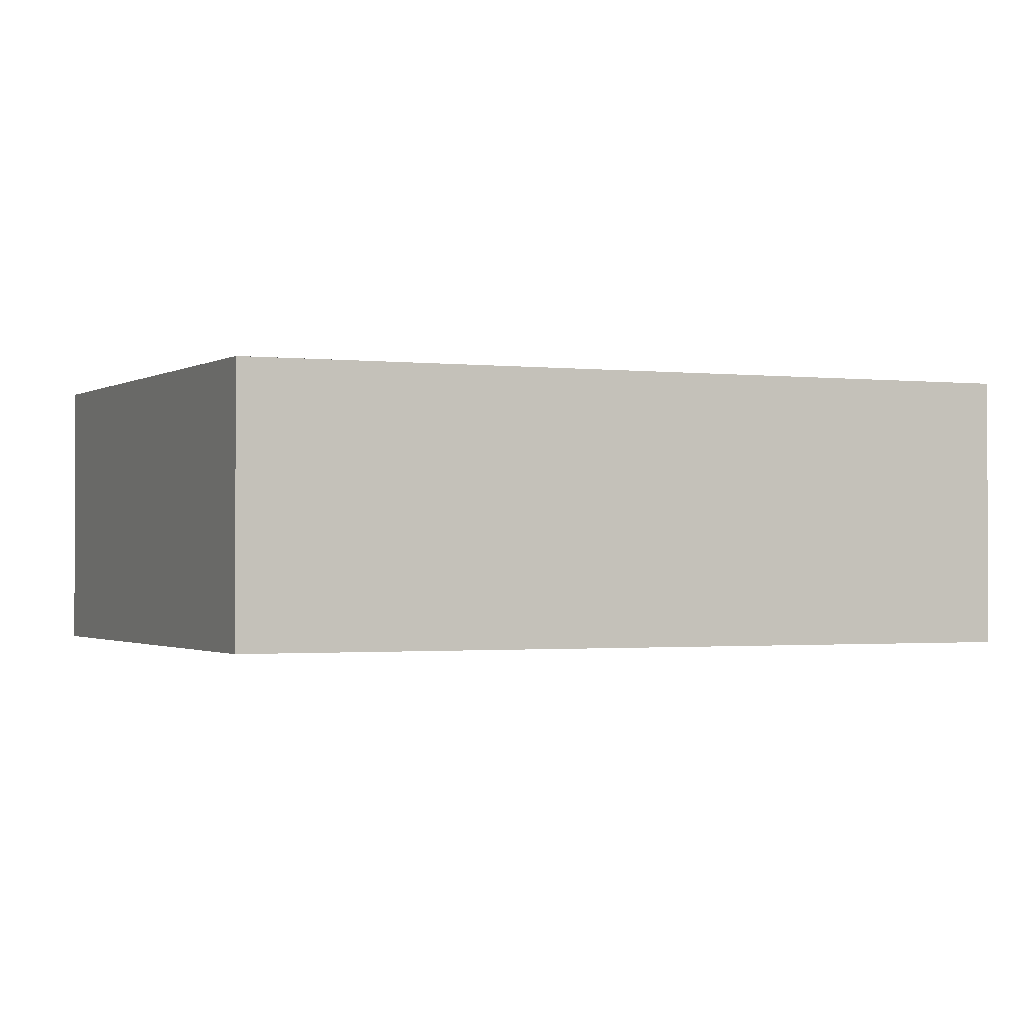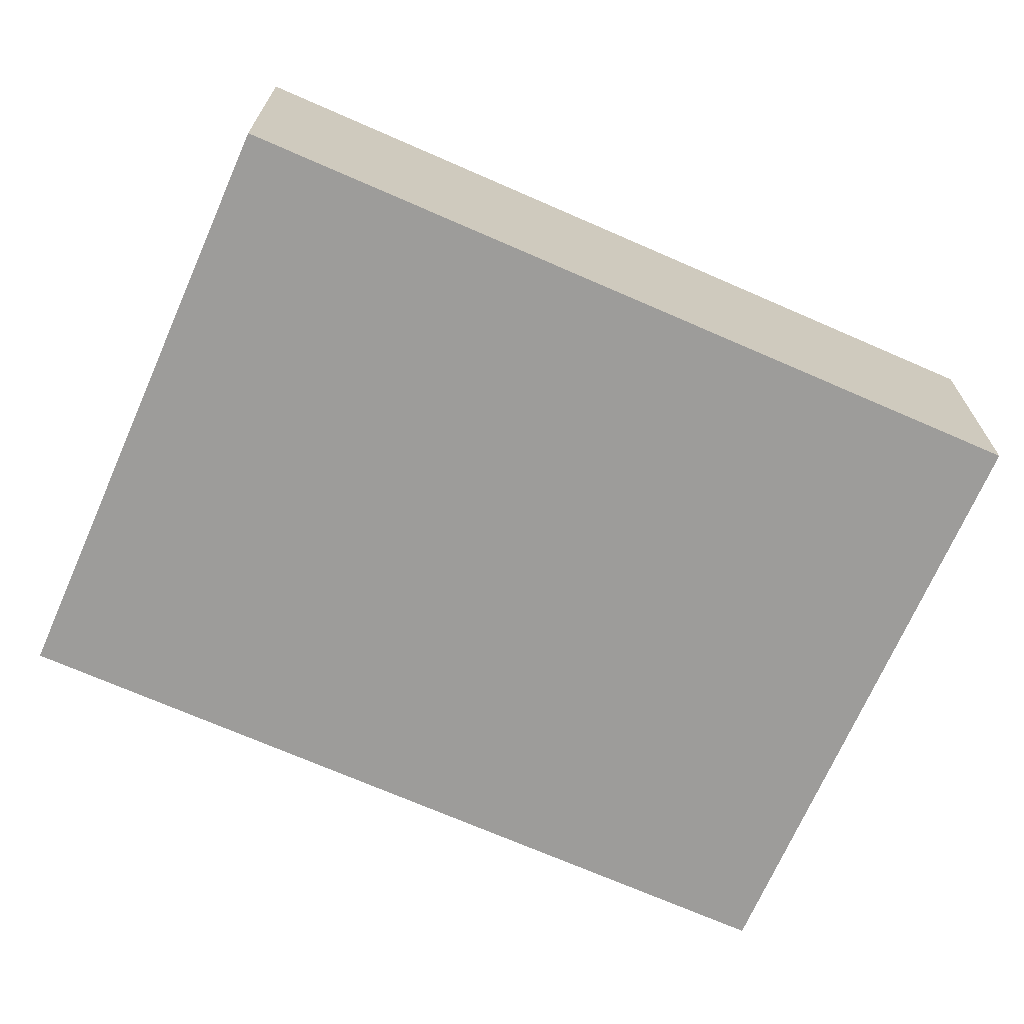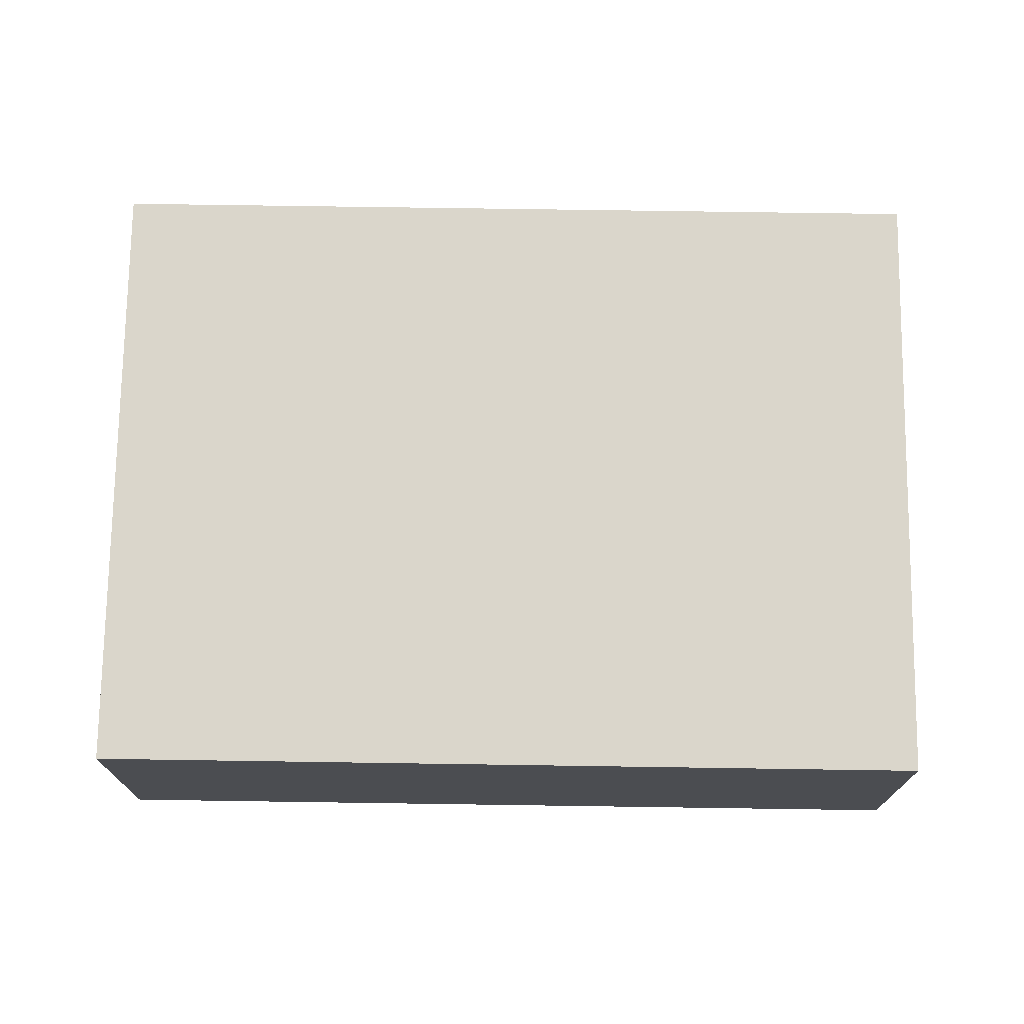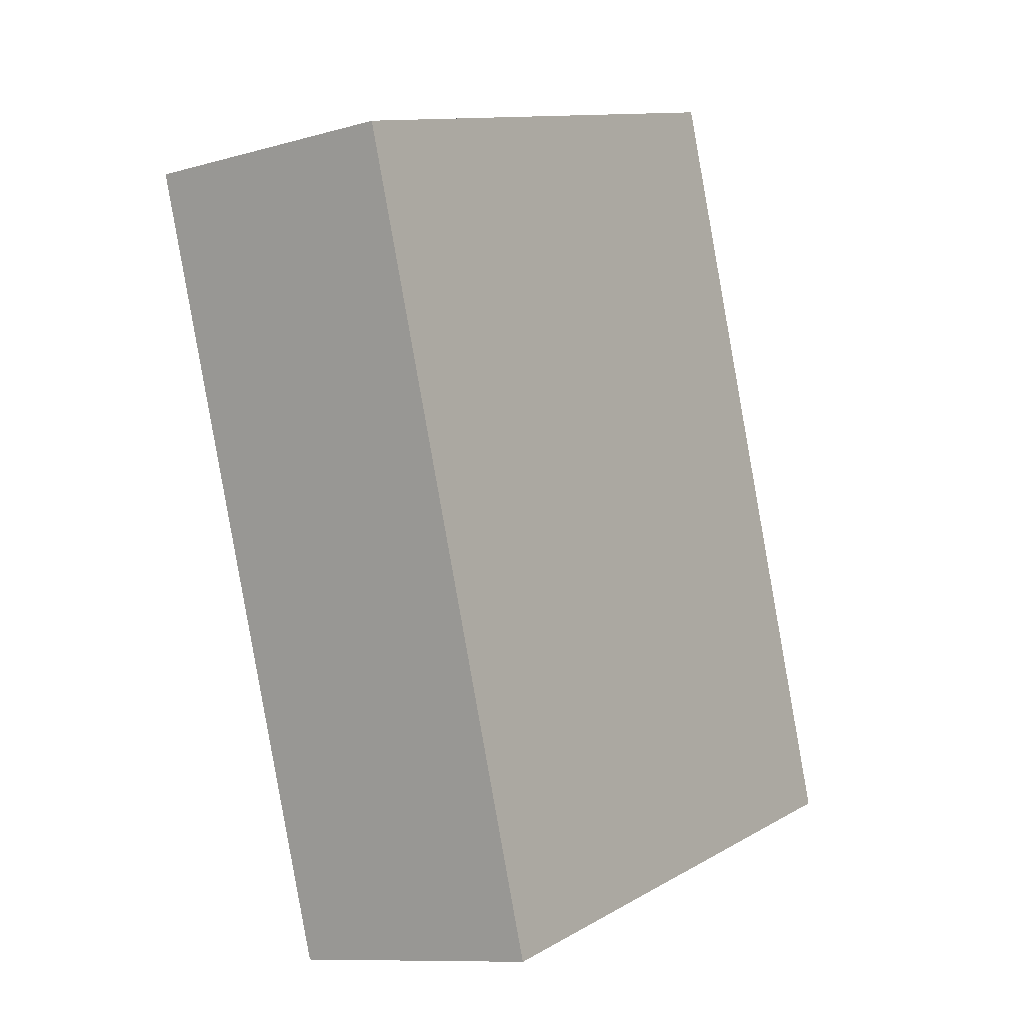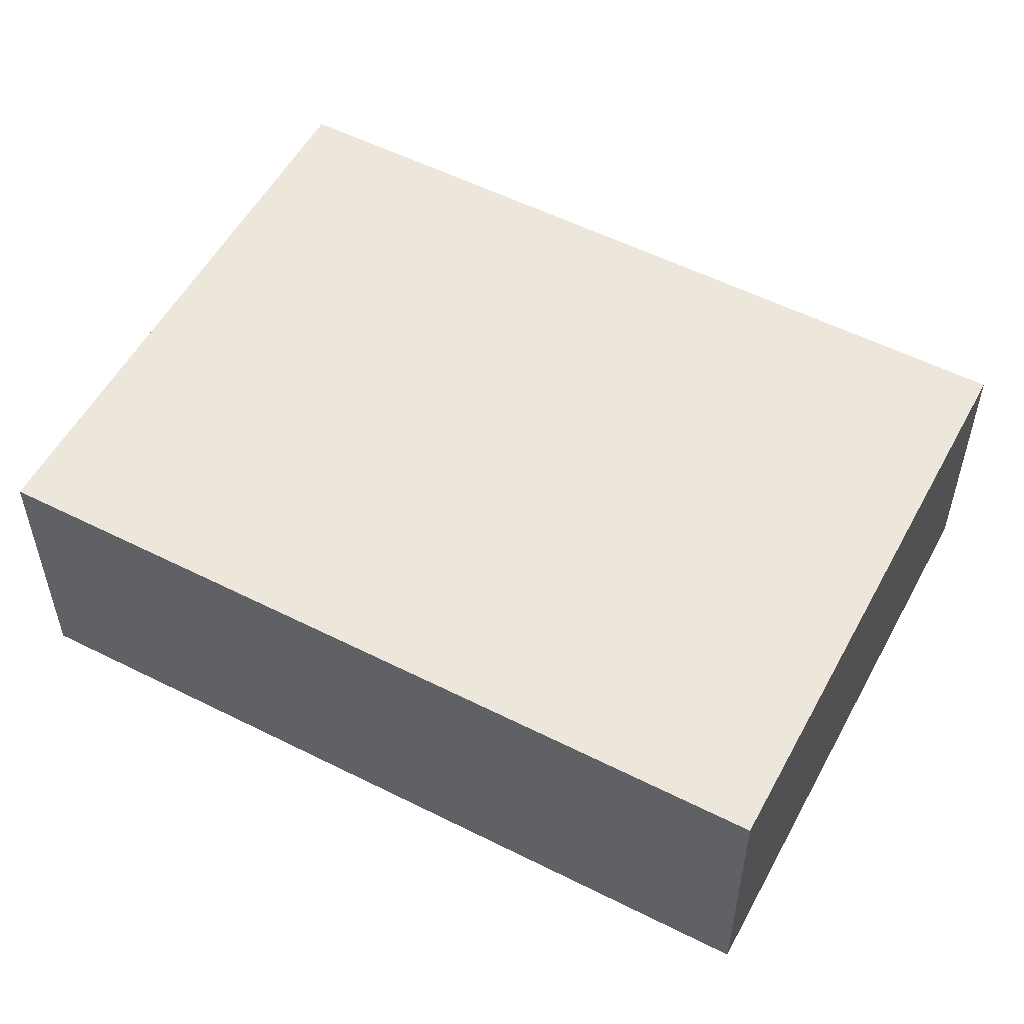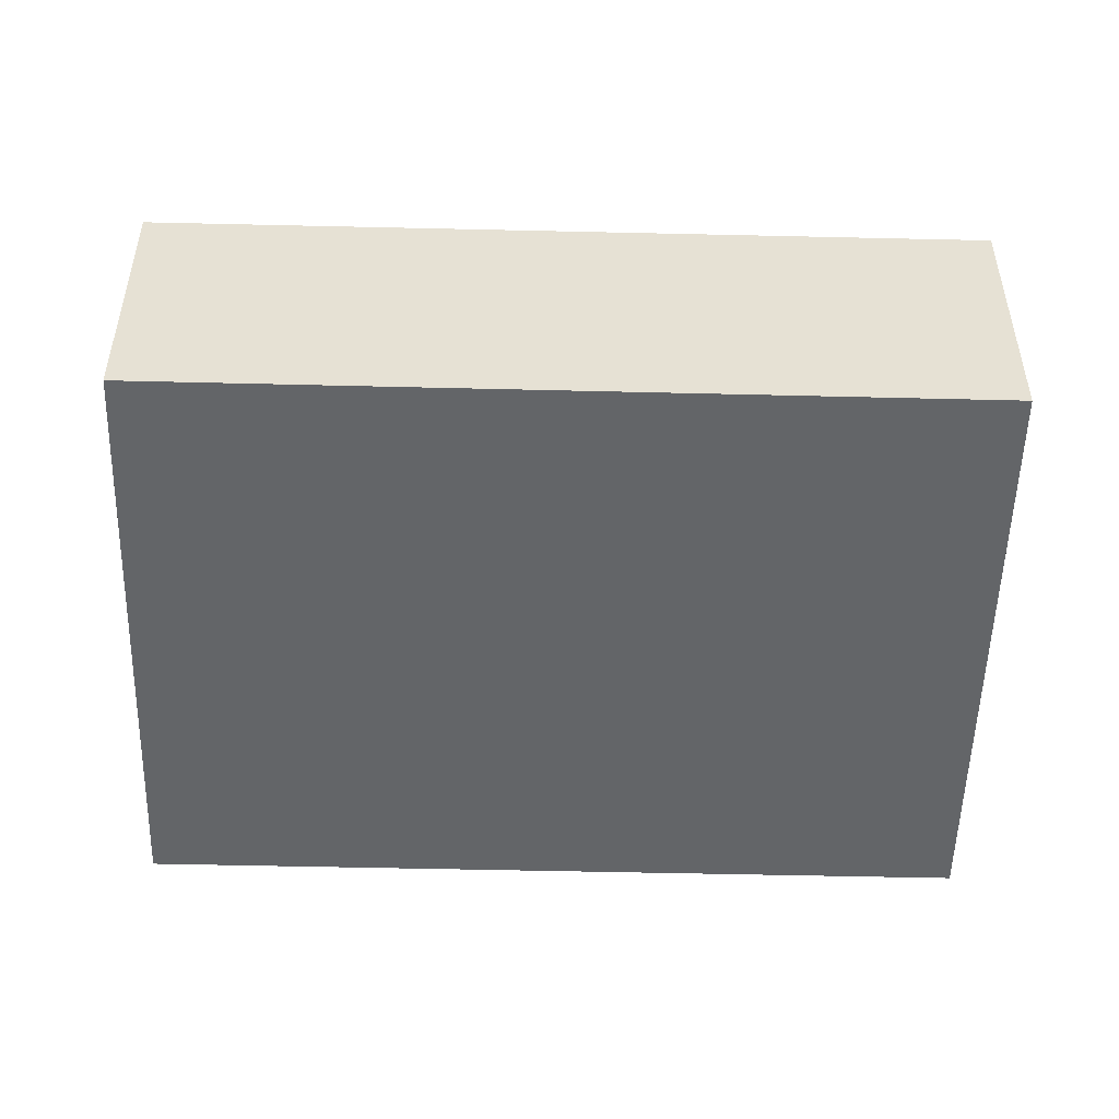
<metadata>
{"format":"obj","ext":"obj","renderer":"f3d","projection":"perspective","resolution":1024,"background":"white","views":[{"elev":-1.4,"azim":-97.1,"up":"+Z"},{"elev":-70.2,"azim":83.5,"up":"+Z"},{"elev":74.4,"azim":108.0,"up":"+Z"},{"elev":-10.3,"azim":-54.4,"up":"+Y"},{"elev":54.8,"azim":135.2,"up":"+Z"},{"elev":-51.4,"azim":-74.3,"up":"+Z"}]}
</metadata>
<code>
v -139.1 -2743 2.988
v -132.6 -2741 3.062
v -129.9 -2750 3.086
v -136.4 -2752 3.012
v -132.9 -2742 3.06
v -130.2 -2750 3.084
v -130 -2750 3.086
v -130.2 -2750 3.083
v -136.4 -2752 3.012
v -132.9 -2742 3.06
v -132.6 -2741 3.062
v -139 -2743 2.989
v -130.2 -2750 3.084
v -130.4 -2750 3.082
v -136.6 -2751 3.01
v -132.1 -2750 3.062
v -131.9 -2751 3.064
v -134.6 -2742 3.04
v -130.5 -2749 3.081
v -132.2 -2750 3.061
v -136.7 -2751 3.01
v -135.3 -2751 3.025
v -135.2 -2751 3.026
v -137.7 -2743 3.004
v -131.9 -2751 3.064
v -134.6 -2742 3.04
v -130.3 -2749 3.083
v -135 -2752 3.028
v -135 -2752 3.028
v -137.7 -2743 3.004
v -130.3 -2750 3.083
v -130.1 -2750 3.085
v -136.5 -2752 3.011
v -135.1 -2751 3.027
v -132 -2750 3.063
v -137.7 -2743 3.004
v -139.1 -2743 2.988
v -139.1 -2743 0
v -137.7 -2743 -4.441e-16
v -132.6 -2741 3.062
v -132.6 -2741 3.062
v -132.6 -2741 0
v -132.6 -2741 -4.441e-16
v -130.2 -2750 3.084
v -129.9 -2750 3.086
v -129.9 -2750 0
v -130.2 -2750 0
v -136.4 -2752 3.012
v -136.4 -2752 3.012
v -136.4 -2752 0
v -136.4 -2752 0
v -132.6 -2741 3.062
v -132.9 -2742 3.06
v -132.9 -2742 0
v -132.6 -2741 0
v -131.9 -2751 3.064
v -130.2 -2750 3.084
v -130.2 -2750 0
v -131.9 -2751 0
v -129.9 -2750 3.086
v -130 -2750 3.086
v -130 -2750 0
v -129.9 -2750 0
v -136.5 -2752 3.011
v -136.4 -2752 3.012
v -136.4 -2752 0
v -136.5 -2752 0
v -130.3 -2749 3.083
v -132.6 -2741 3.062
v -132.6 -2741 -4.441e-16
v -130.3 -2749 0
v -139.1 -2743 2.988
v -139 -2743 2.989
v -139 -2743 0
v -139.1 -2743 0
v -130.1 -2750 3.085
v -130.2 -2750 3.084
v -130.2 -2750 4.441e-16
v -130.1 -2750 0
v -136.7 -2751 3.01
v -136.6 -2751 3.01
v -136.6 -2751 -4.441e-16
v -136.7 -2751 0
v -139 -2743 2.989
v -136.7 -2751 3.01
v -136.7 -2751 0
v -139 -2743 0
v -135 -2752 3.028
v -131.9 -2751 3.064
v -131.9 -2751 0
v -135 -2752 4.441e-16
v -132.9 -2742 3.06
v -134.6 -2742 3.04
v -134.6 -2742 4.441e-16
v -132.9 -2742 0
v -130.2 -2750 3.084
v -130.3 -2749 3.083
v -130.3 -2749 0
v -130.2 -2750 4.441e-16
v -136.4 -2752 3.012
v -135 -2752 3.028
v -135 -2752 4.441e-16
v -136.4 -2752 0
v -134.6 -2742 3.04
v -137.7 -2743 3.004
v -137.7 -2743 -4.441e-16
v -134.6 -2742 4.441e-16
v -130 -2750 3.086
v -130.1 -2750 3.085
v -130.1 -2750 0
v -130 -2750 0
v -136.6 -2751 3.01
v -136.5 -2752 3.011
v -136.5 -2752 0
v -136.6 -2751 -4.441e-16
v -139.1 -2743 0
v -132.6 -2741 0
v -129.9 -2750 0
v -136.4 -2752 0
f 22 21 12 24
f 19 10 11 27
f 7 3 6 8
f 29 4 9 28
f 10 5 2 11
f 24 12 1 30
f 32 7 8 31
f 34 28 9 33
f 31 8 17 35
f 20 18 10 19
f 19 14 16 20
f 23 15 21 22
f 22 20 16 23
f 24 18 20 22
f 17 8 6 25
f 26 5 10 18
f 27 13 14 19
f 28 17 25 29
f 30 26 18 24
f 35 17 28 34
f 31 14 13 32
f 33 15 23 34
f 35 16 14 31
f 34 23 16 35
f 37 38 39 36
f 41 42 43 40
f 45 46 47 44
f 49 50 51 48
f 53 54 55 52
f 57 58 59 56
f 61 62 63 60
f 65 66 67 64
f 69 70 71 68
f 73 74 75 72
f 77 78 79 76
f 81 82 83 80
f 85 86 87 84
f 89 90 91 88
f 93 94 95 92
f 97 98 99 96
f 101 102 103 100
f 105 106 107 104
f 109 110 111 108
f 113 114 115 112
f 117 118 119 116

</code>
